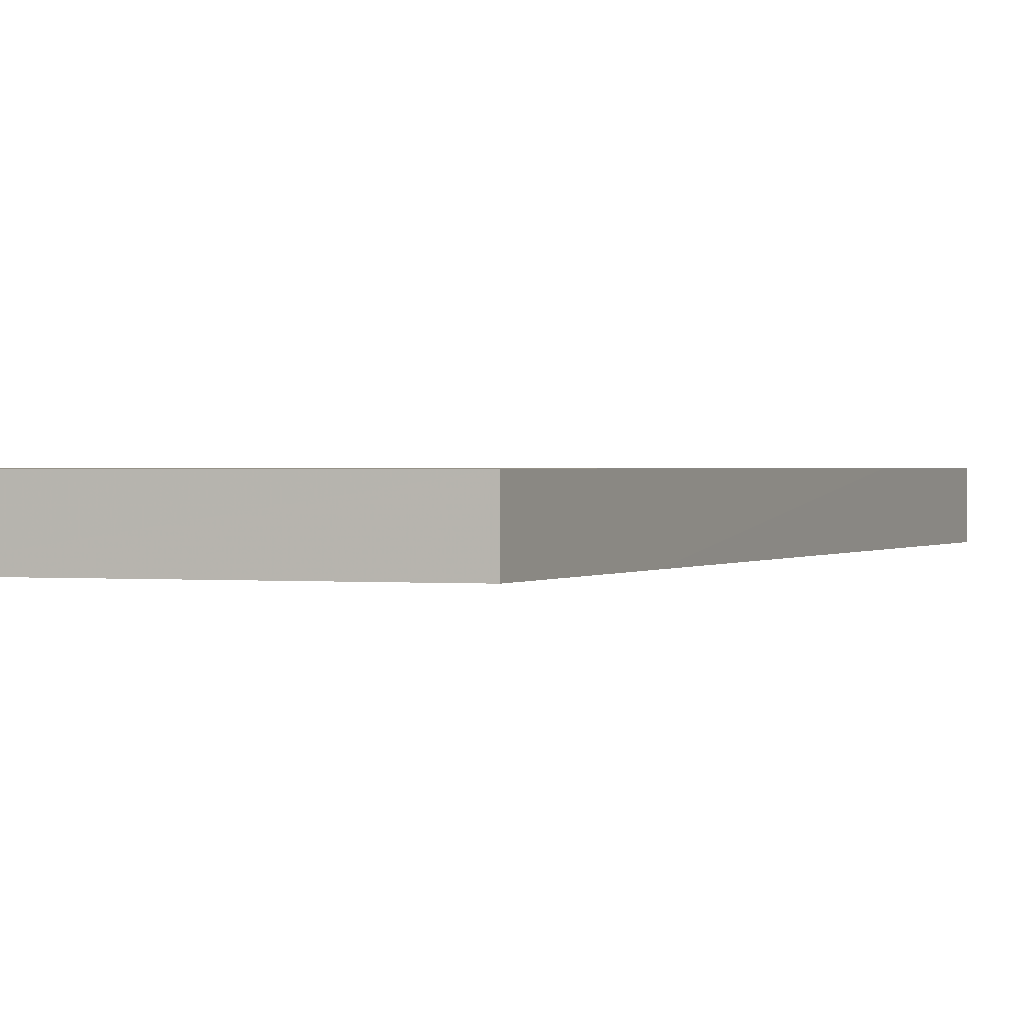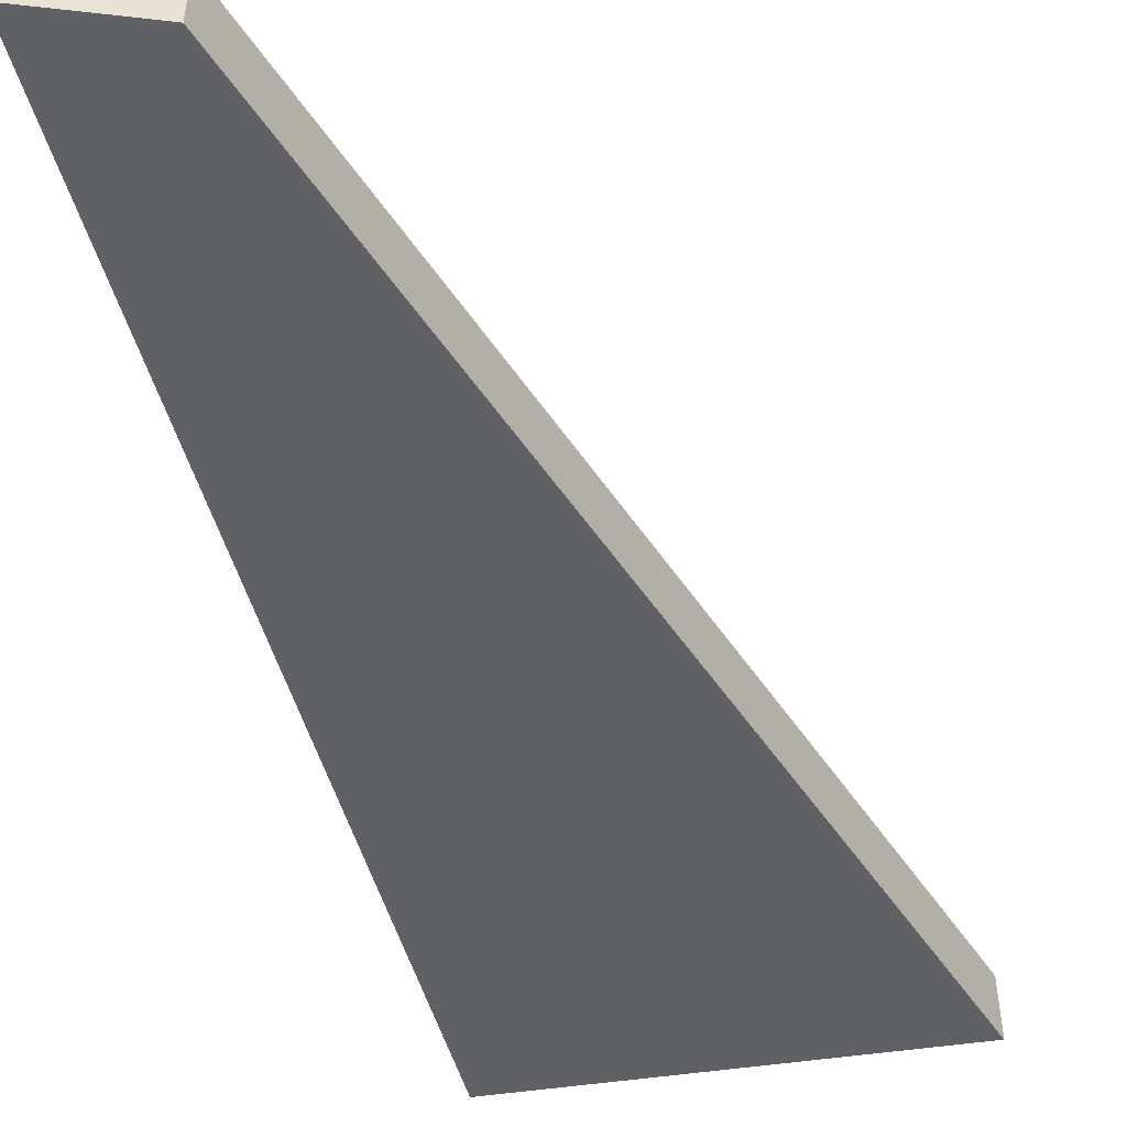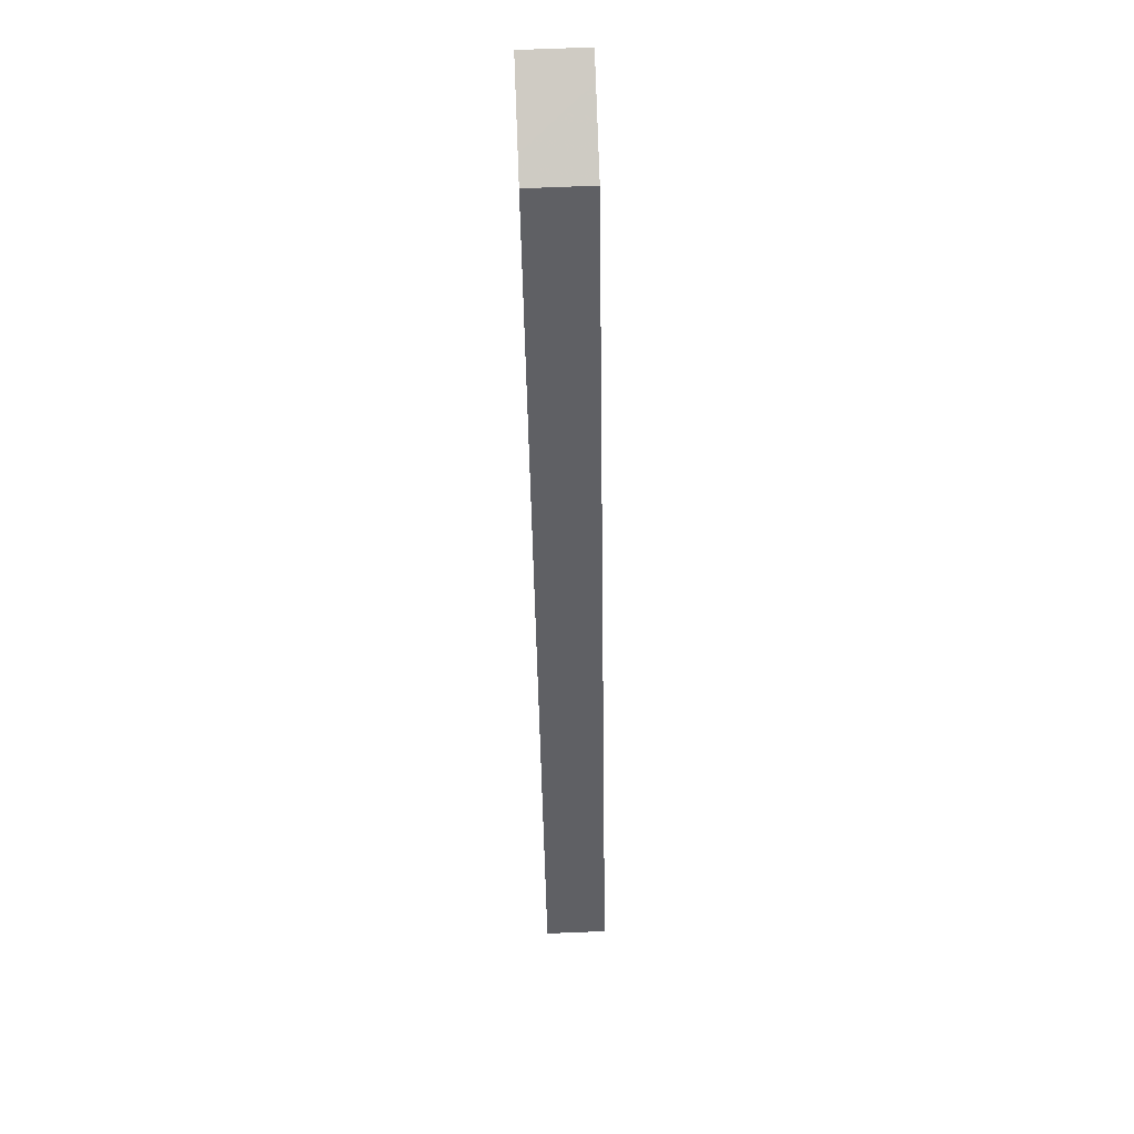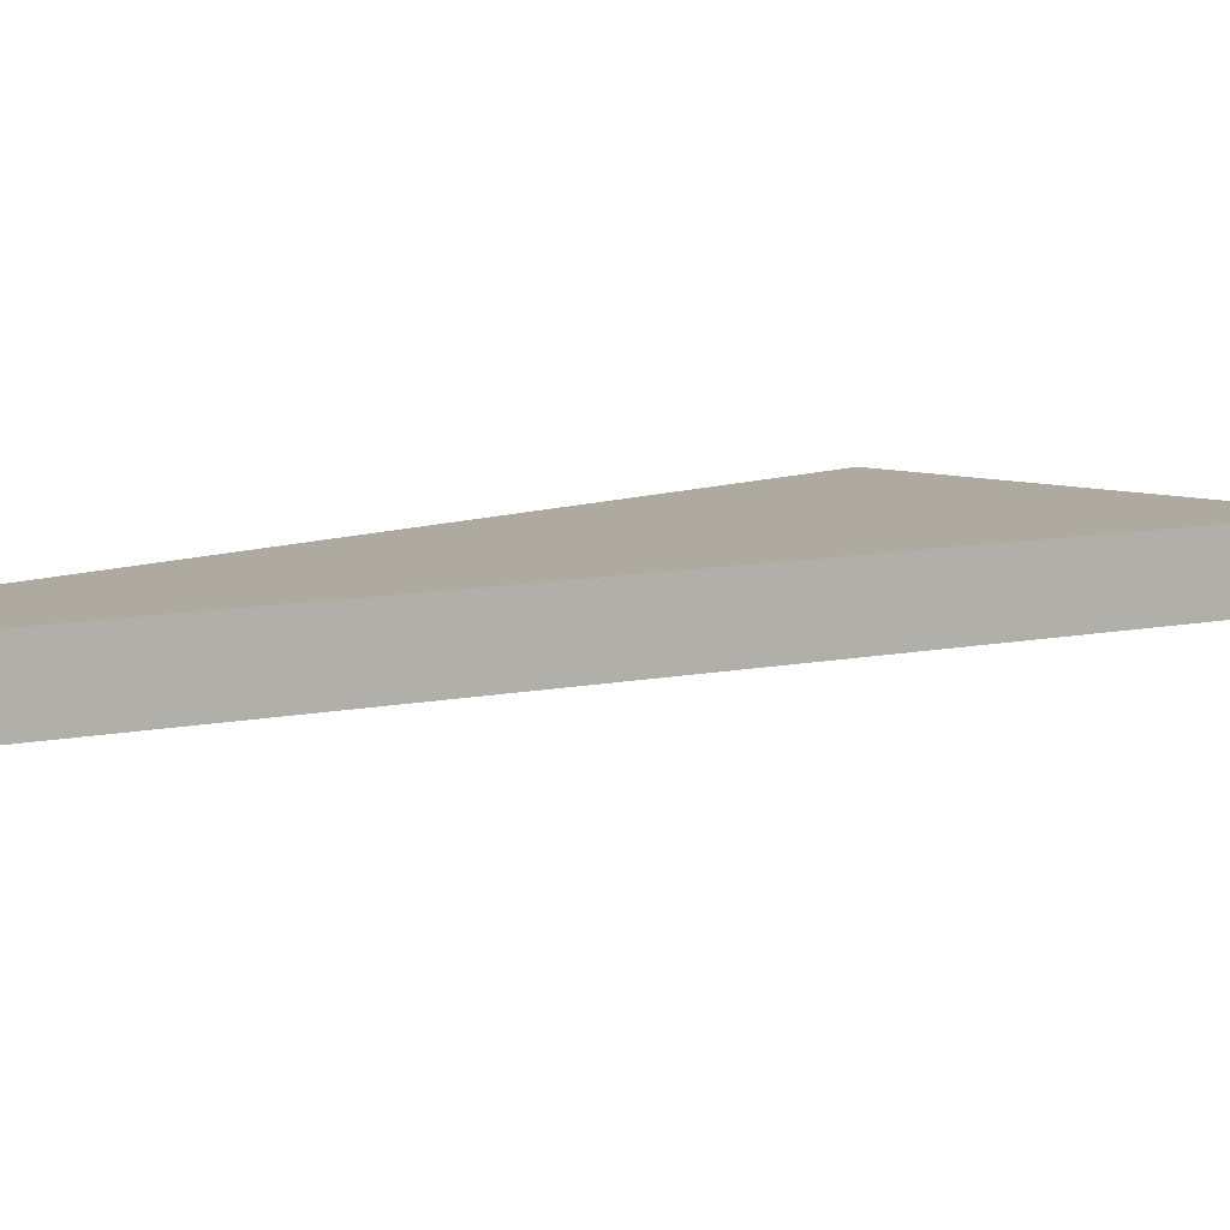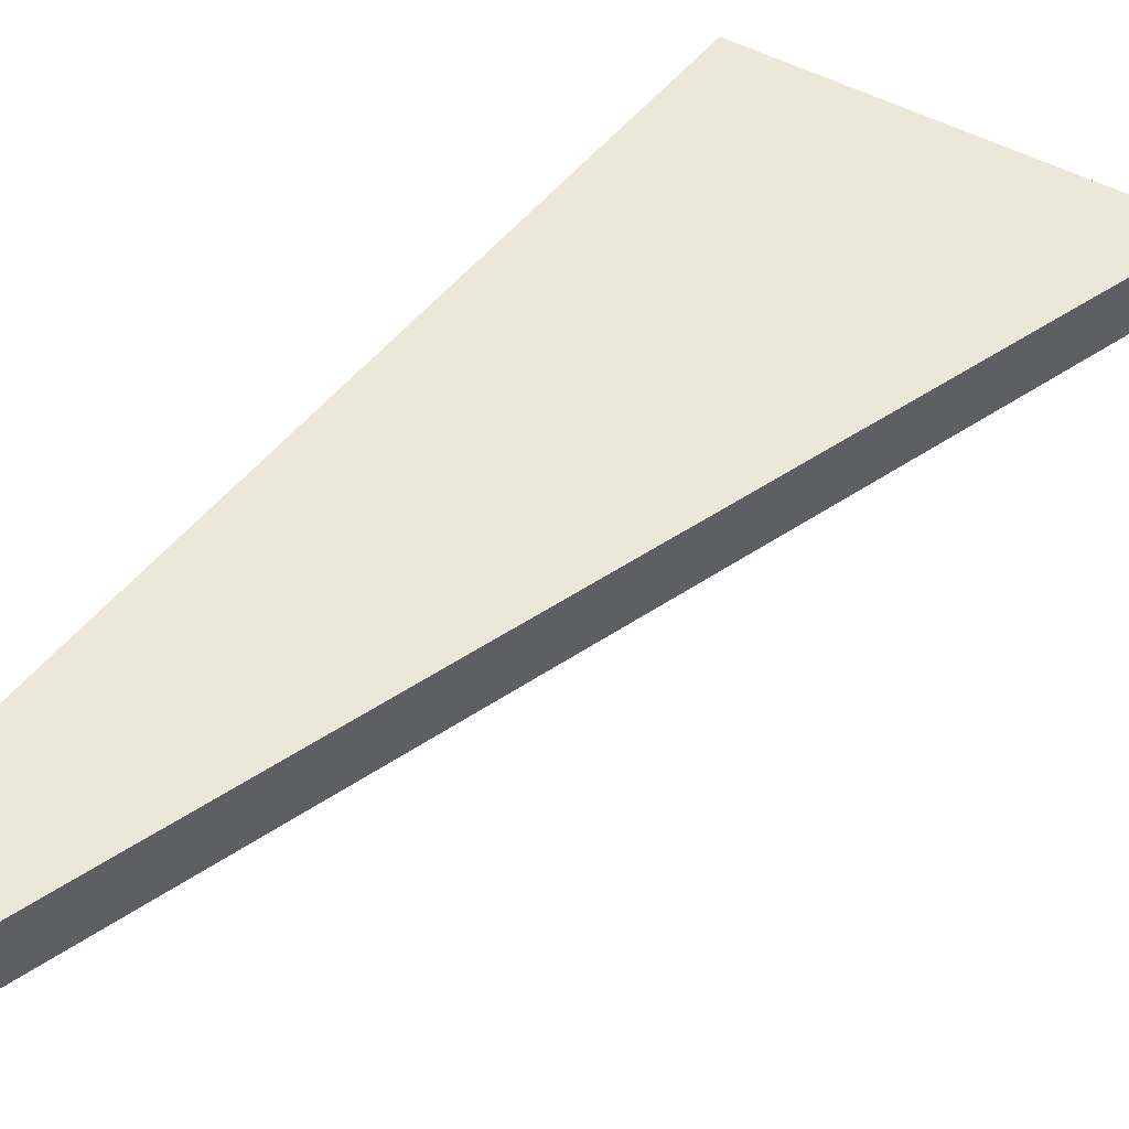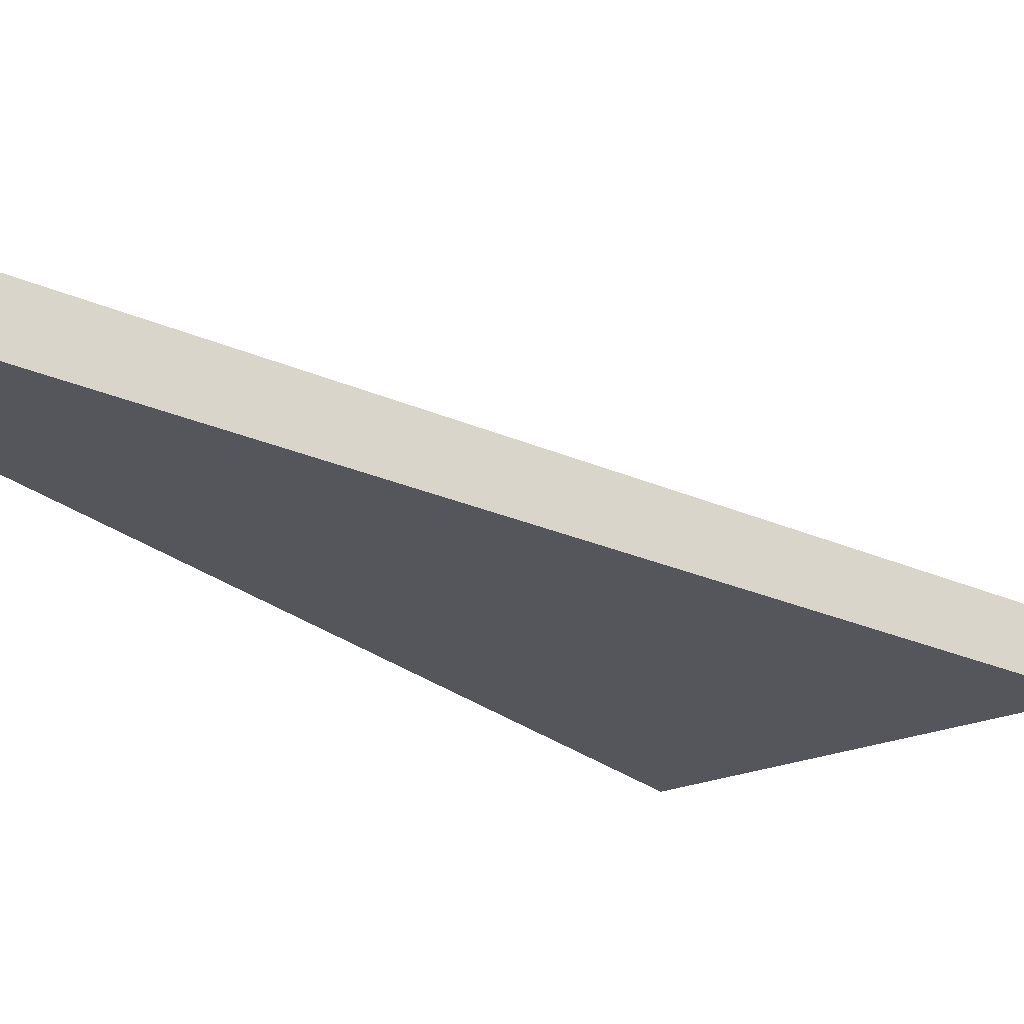
<metadata>
{"format":"obj","ext":"obj","renderer":"f3d","projection":"perspective","resolution":1024,"background":"white","views":[{"elev":0.9,"azim":16.8,"up":"+Z"},{"elev":-50.0,"azim":-172.0,"up":"+Z"},{"elev":70.0,"azim":-92.2,"up":"+Y"},{"elev":9.5,"azim":-143.2,"up":"+Z"},{"elev":50.1,"azim":-150.6,"up":"+Z"},{"elev":-26.3,"azim":-149.0,"up":"+Z"}]}
</metadata>
<code>
v 0.1719 -4.919 -0.05
v 0.6618 -3.829 -0.05
v 0.8485 -4.556 -0.05
v 0.8002 -4.933 -0.05
v 0.9936 -3.421 -0.05
v 0.8663 -3.456 -0.05
v 0.8243 -3.467 -0.05
v 0.3348 -4.557 0.05
v 0.7998 -4.933 0.05
v 0.1721 -4.919 0.05
v 0.8246 -3.467 0.05
v 0.9453 -3.799 0.05
v 0.9512 -3.433 0.05
v 0.9936 -3.421 0.05
v 0.8002 -4.933 -0.05
v 0.1719 -4.919 -0.05
v 0.6618 -3.829 -0.05
v 0.8243 -3.467 -0.05
v 0.8663 -3.456 -0.05
v 0.9936 -3.421 -0.05
v 0.8485 -4.556 -0.05
v 0.8246 -3.467 0.05
v 0.3348 -4.557 0.05
v 0.1721 -4.919 0.05
v 0.7998 -4.933 0.05
v 0.9453 -3.799 0.05
v 0.9936 -3.421 0.05
v 0.9512 -3.433 0.05
f 20 21 17
f 26 27 28
f 5 13 14
f 6 11 13
f 3 9 4
f 12 5 14
f 8 1 10
f 11 2 8
f 9 1 4
f 21 15 16
f 16 17 21
f 17 18 19
f 20 17 19
f 28 22 26
f 22 23 26
f 23 24 25
f 25 26 23
f 5 6 13
f 6 7 11
f 3 12 9
f 12 3 5
f 8 2 1
f 11 7 2
f 9 10 1

</code>
